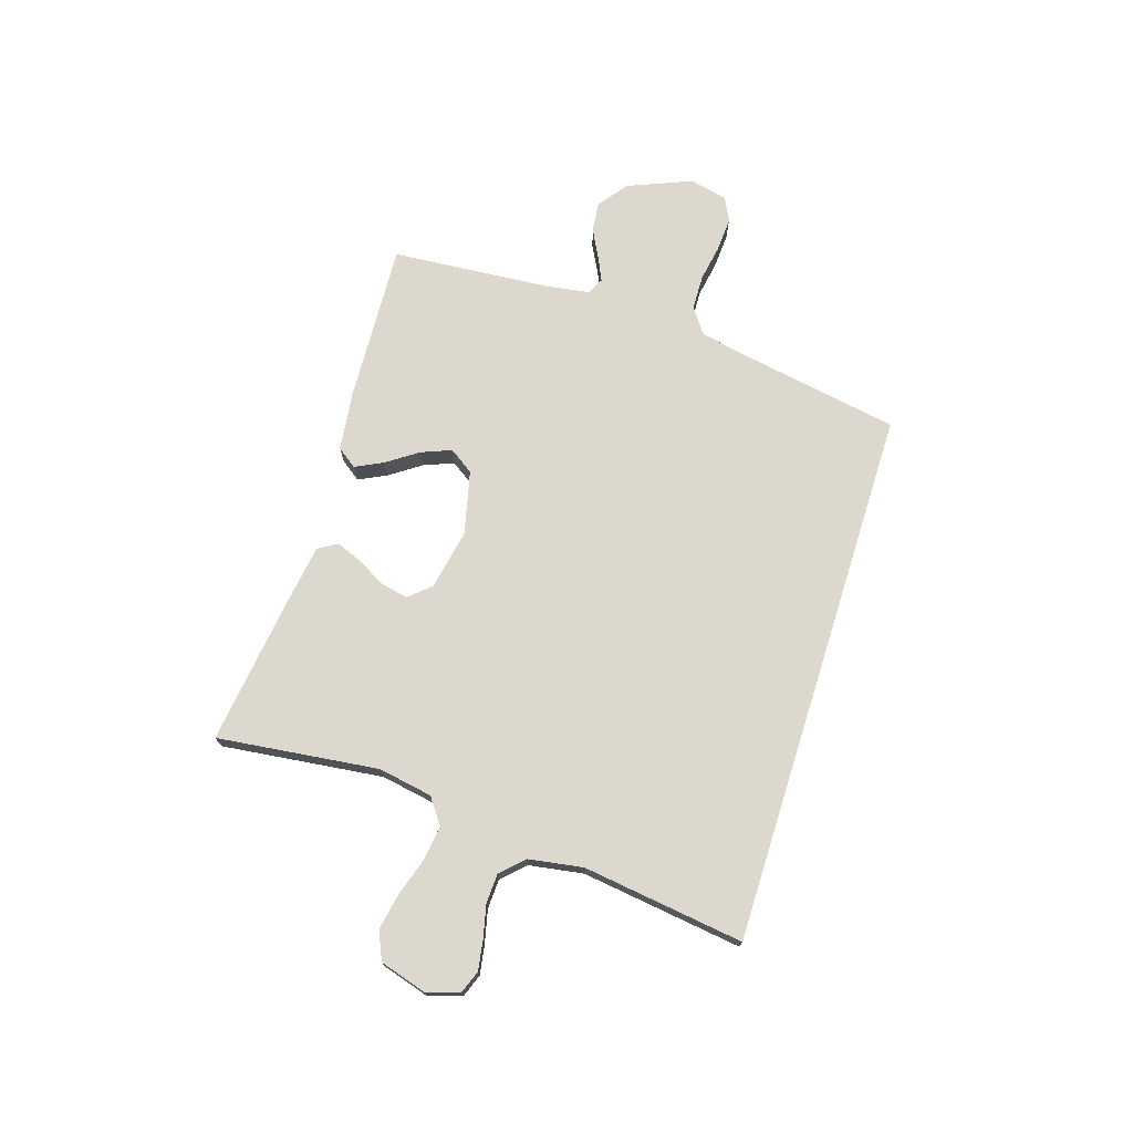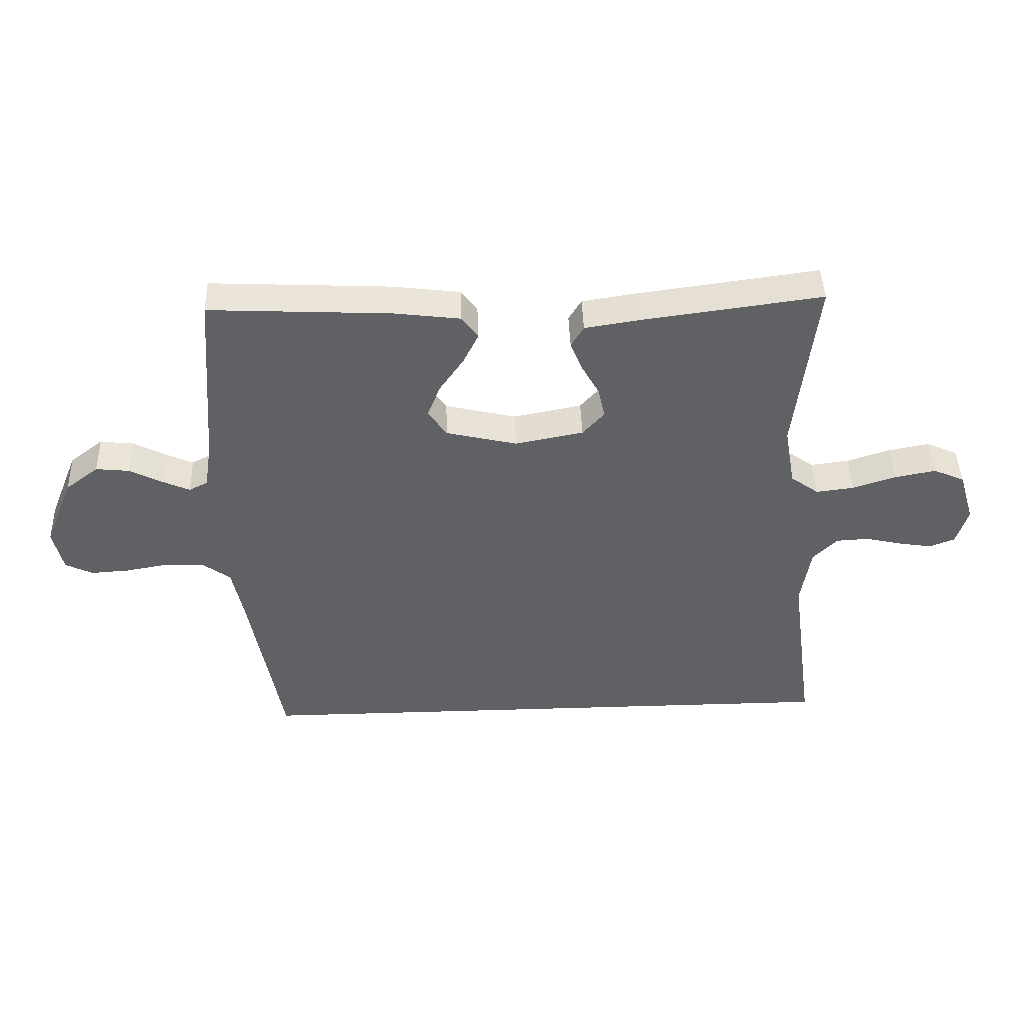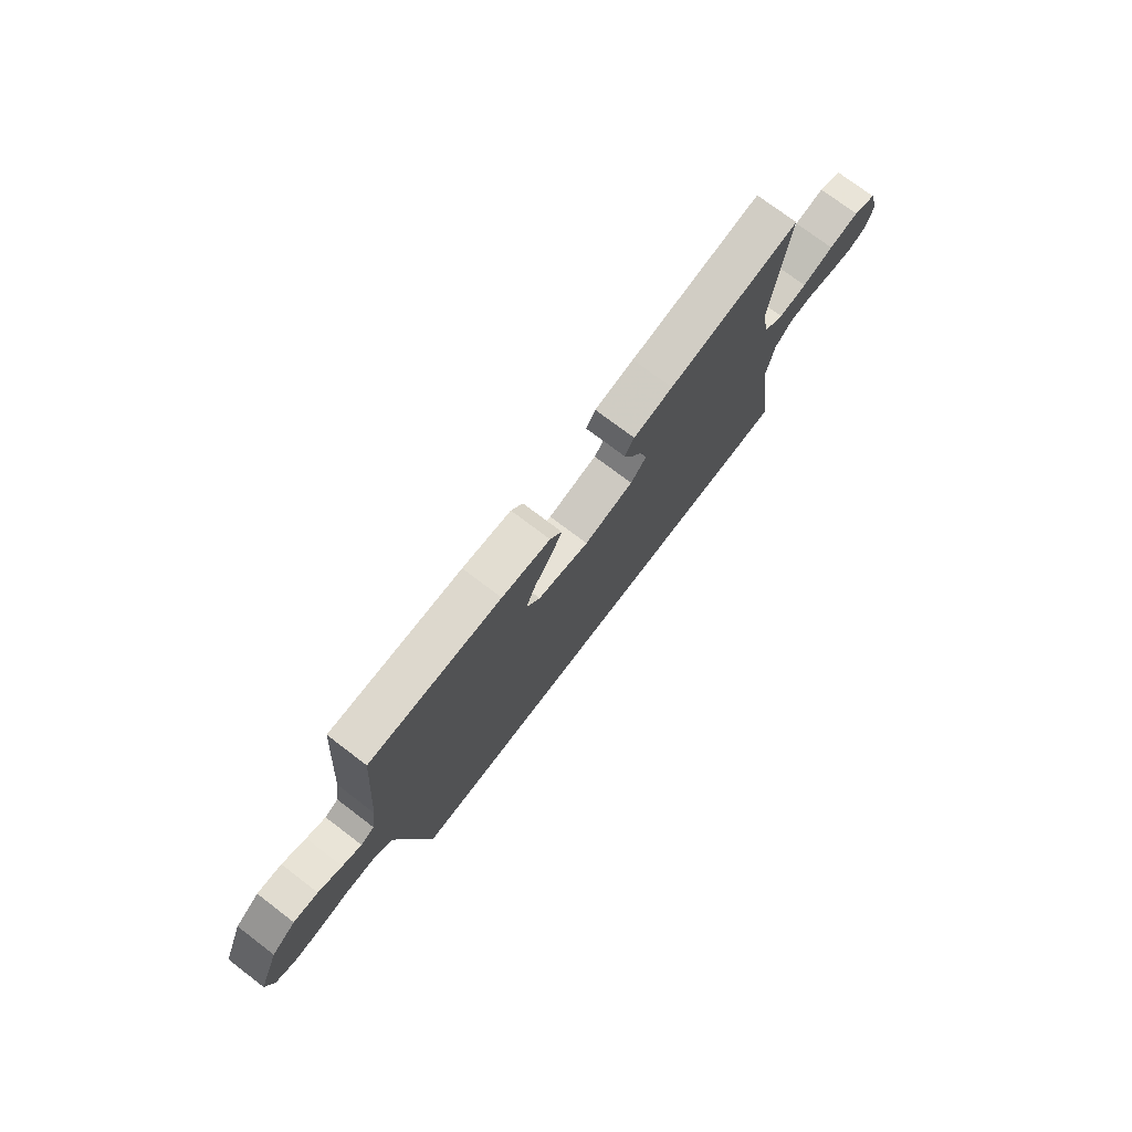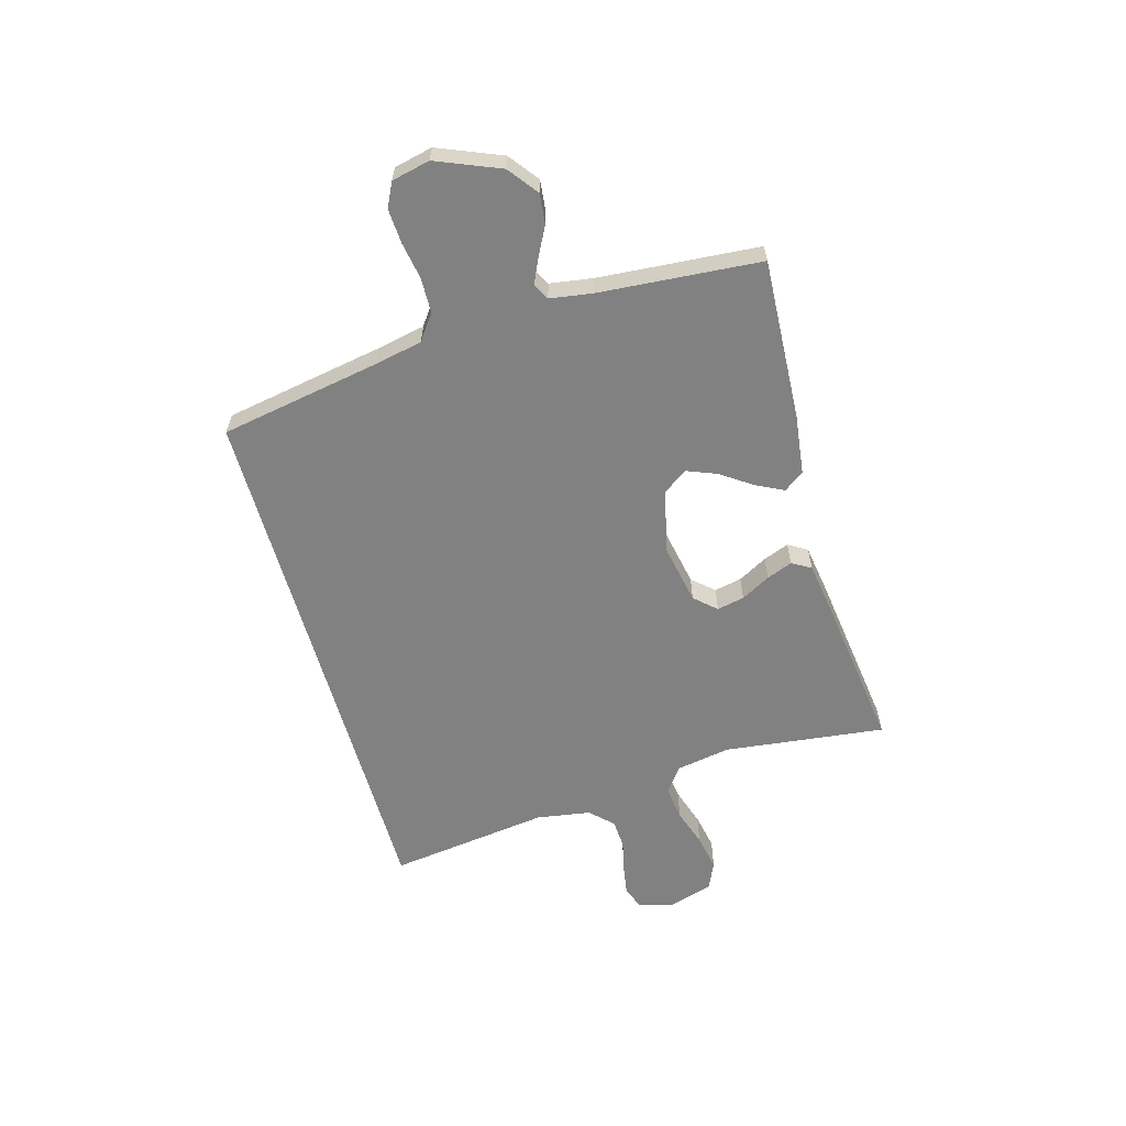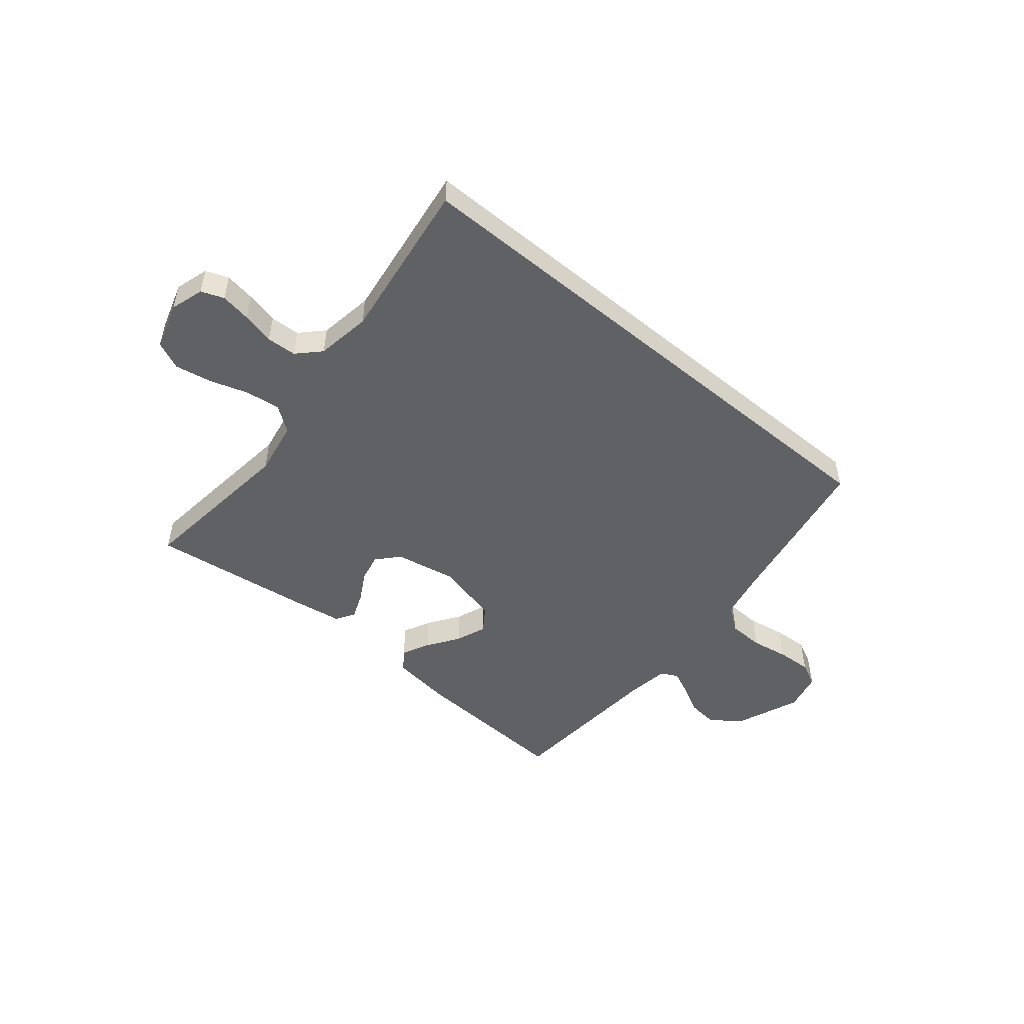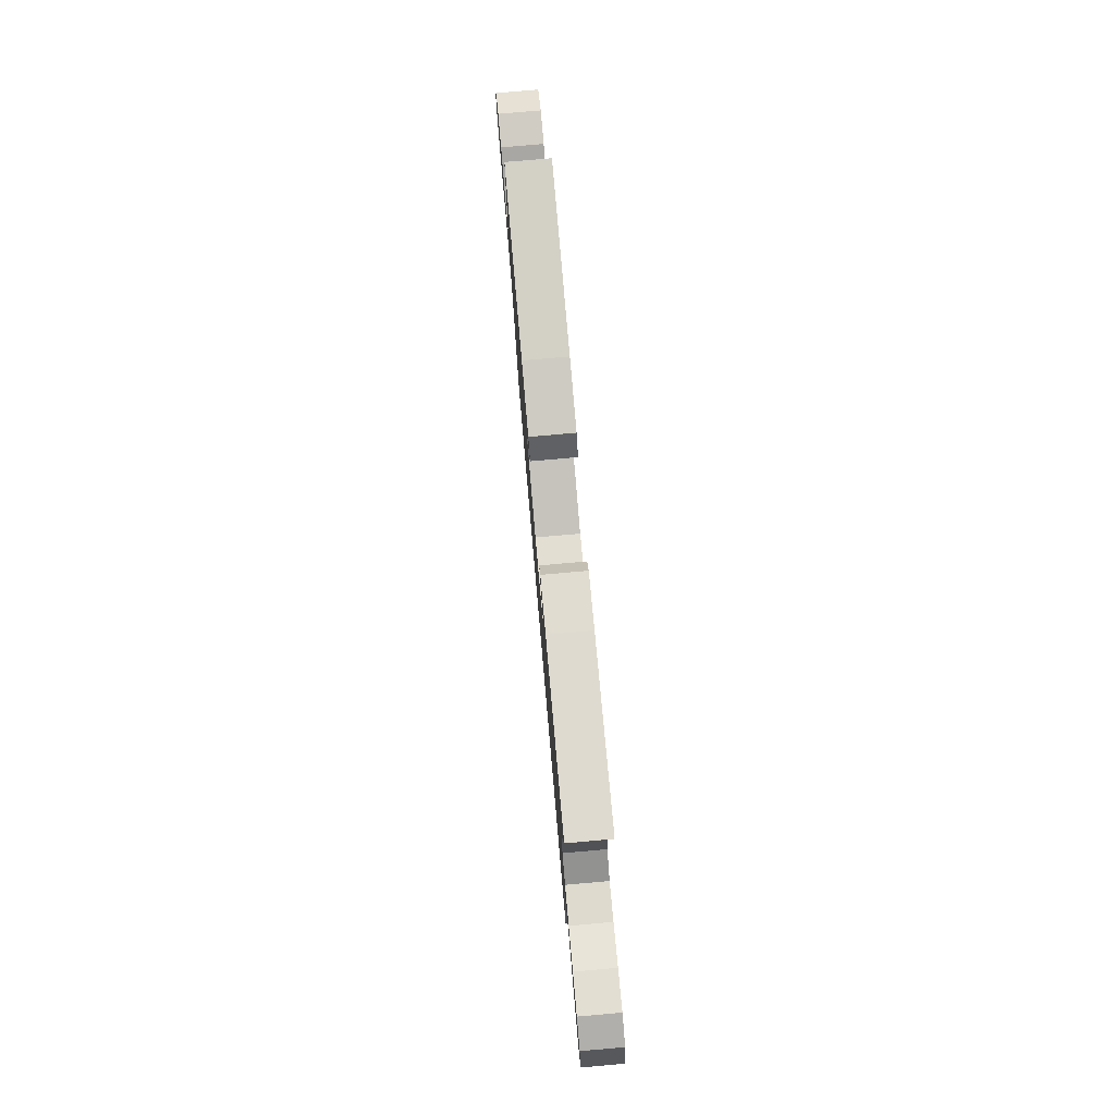
<metadata>
{"format":"obj","ext":"obj","renderer":"f3d","projection":"perspective","resolution":1024,"background":"white","views":[{"elev":72.6,"azim":107.5,"up":"+Y"},{"elev":44.0,"azim":-2.0,"up":"+Z"},{"elev":75.0,"azim":-52.8,"up":"+Z"},{"elev":-60.4,"azim":-74.3,"up":"+Y"},{"elev":-50.1,"azim":140.2,"up":"+Y"},{"elev":78.2,"azim":85.0,"up":"+Z"}]}
</metadata>
<code>
v -0.5 0.07 0.5
v -0.2 0.07 0.485
v -0.089 0.07 0.471
v -0.062 0.07 0.434
v -0.087 0.07 0.383
v -0.127 0.07 0.325
v -0.149 0.07 0.269
v -0.118 0.07 0.224
v 0 0.07 0.196
v 0.113 0.07 0.218
v 0.149 0.07 0.258
v 0.138 0.07 0.309
v 0.108 0.07 0.363
v 0.089 0.07 0.411
v 0.11 0.07 0.446
v 0.2 0.07 0.46
v 0.5 0.07 0.5
v 0.465 0.07 0.2
v 0.483 0.07 0.099
v 0.53 0.07 0.065
v 0.594 0.07 0.073
v 0.665 0.07 0.096
v 0.733 0.07 0.109
v 0.785 0.07 0.086
v 0.811 0.07 0
v 0.792 0.07 -0.062
v 0.75 0.07 -0.078
v 0.694 0.07 -0.069
v 0.634 0.07 -0.055
v 0.579 0.07 -0.058
v 0.539 0.07 -0.099
v 0.523 0.07 -0.2
v 0.564 0.07 -0.5
v -0.445 0.07 -0.5
v -0.499 0.07 -0.2
v -0.517 0.07 -0.113
v -0.564 0.07 -0.079
v -0.629 0.07 -0.077
v -0.698 0.07 -0.089
v -0.762 0.07 -0.093
v -0.807 0.07 -0.071
v -0.823 0.07 0
v -0.775 0.07 0.118
v -0.72 0.07 0.16
v -0.664 0.07 0.154
v -0.61 0.07 0.126
v -0.566 0.07 0.106
v -0.535 0.07 0.122
v -0.523 0.07 0.2
v -0.5 0 0.5
v -0.2 0 0.485
v -0.089 0 0.471
v -0.062 0 0.434
v -0.087 0 0.383
v -0.127 0 0.325
v -0.149 0 0.269
v -0.118 0 0.224
v 0 0 0.196
v 0.113 0 0.218
v 0.149 0 0.258
v 0.138 0 0.309
v 0.108 0 0.363
v 0.089 0 0.411
v 0.11 0 0.446
v 0.2 0 0.46
v 0.5 0 0.5
v 0.465 0 0.2
v 0.483 0 0.099
v 0.53 0 0.065
v 0.594 0 0.073
v 0.665 0 0.096
v 0.733 0 0.109
v 0.785 0 0.086
v 0.811 0 0
v 0.792 0 -0.062
v 0.75 0 -0.078
v 0.694 0 -0.069
v 0.634 0 -0.055
v 0.579 0 -0.058
v 0.539 0 -0.099
v 0.523 0 -0.2
v 0.564 0 -0.5
v -0.445 0 -0.5
v -0.499 0 -0.2
v -0.517 0 -0.113
v -0.564 0 -0.079
v -0.629 0 -0.077
v -0.698 0 -0.089
v -0.762 0 -0.093
v -0.807 0 -0.071
v -0.823 0 0
v -0.775 0 0.118
v -0.72 0 0.16
v -0.664 0 0.154
v -0.61 0 0.126
v -0.566 0 0.106
v -0.535 0 0.122
v -0.523 0 0.2
f 43 44 45 46
f 43 46 47
f 42 43 47
f 41 42 47
f 38 39 40 41
f 37 38 41 47
f 36 37 47 48
f 32 33 34 35
f 31 32 35 36
f 30 31 36 48
f 26 27 28 29
f 24 25 26 29
f 21 22 23 24
f 20 21 24 29
f 19 20 29 30
f 15 16 17 18
f 15 18 19
f 12 13 14 15
f 11 12 15 19
f 10 11 19 30
f 3 4 5 6
f 3 6 7
f 49 1 2 3
f 49 3 7
f 48 49 7 8
f 30 48 8 9
f 9 10 30
f 95 94 93 92
f 96 95 92
f 96 92 91
f 96 91 90
f 90 89 88 87
f 96 90 87 86
f 97 96 86 85
f 84 83 82 81
f 85 84 81 80
f 97 85 80 79
f 78 77 76 75
f 78 75 74 73
f 73 72 71 70
f 78 73 70 69
f 79 78 69 68
f 67 66 65 64
f 68 67 64
f 64 63 62 61
f 68 64 61 60
f 79 68 60 59
f 55 54 53 52
f 56 55 52
f 52 51 50 98
f 56 52 98
f 57 56 98 97
f 58 57 97 79
f 79 59 58
f 1 50 51 2
f 2 51 52 3
f 3 52 53 4
f 4 53 54 5
f 5 54 55 6
f 6 55 56 7
f 7 56 57 8
f 8 57 58 9
f 9 58 59 10
f 10 59 60 11
f 11 60 61 12
f 12 61 62 13
f 13 62 63 14
f 14 63 64 15
f 15 64 65 16
f 16 65 66 17
f 17 66 67 18
f 18 67 68 19
f 19 68 69 20
f 20 69 70 21
f 21 70 71 22
f 22 71 72 23
f 23 72 73 24
f 24 73 74 25
f 25 74 75 26
f 26 75 76 27
f 27 76 77 28
f 28 77 78 29
f 29 78 79 30
f 30 79 80 31
f 31 80 81 32
f 32 81 82 33
f 33 82 83 34
f 34 83 84 35
f 35 84 85 36
f 36 85 86 37
f 37 86 87 38
f 38 87 88 39
f 39 88 89 40
f 40 89 90 41
f 41 90 91 42
f 42 91 92 43
f 43 92 93 44
f 44 93 94 45
f 45 94 95 46
f 46 95 96 47
f 47 96 97 48
f 48 97 98 49
f 49 98 50 1

</code>
